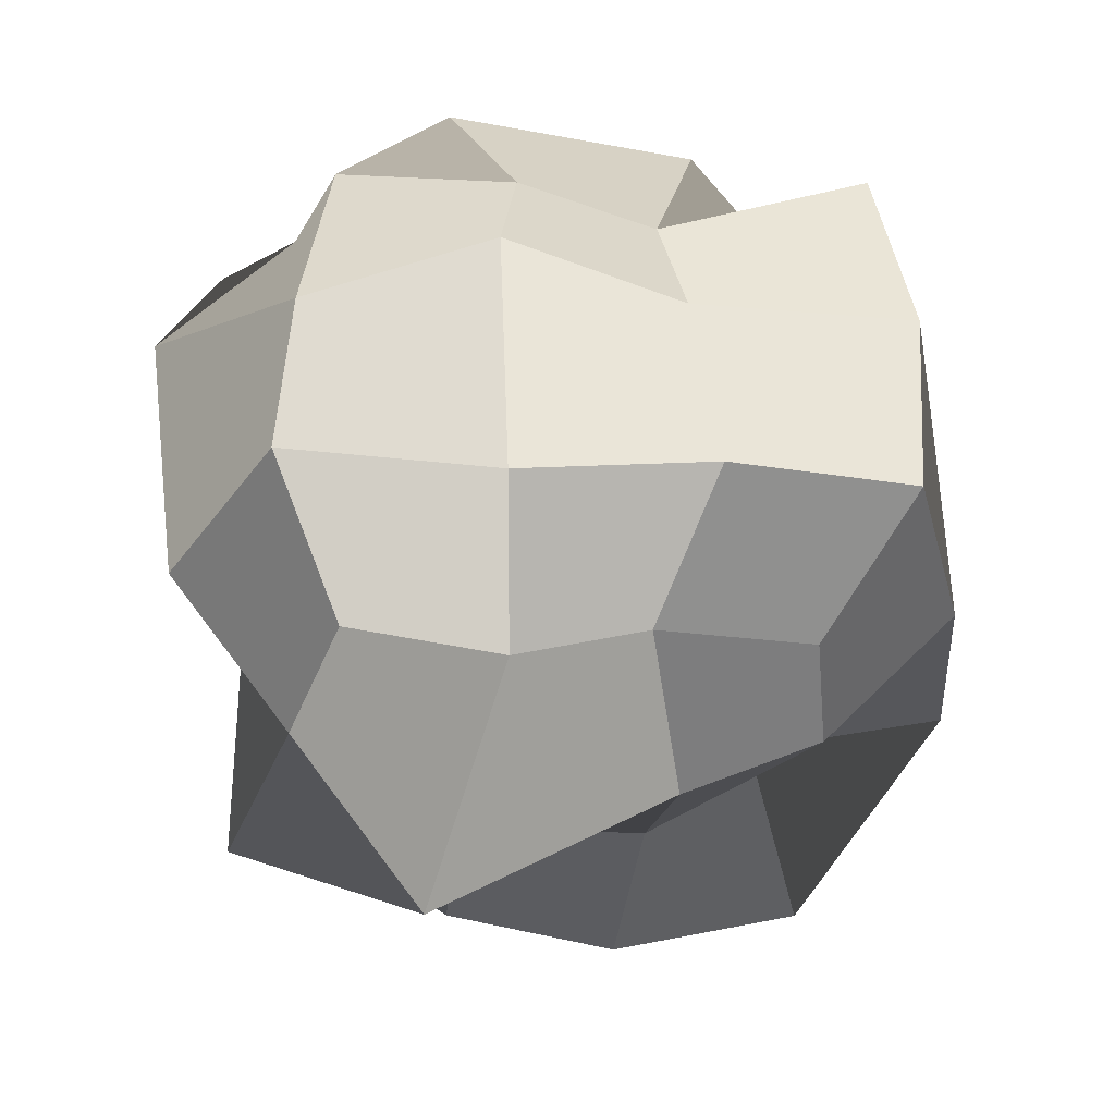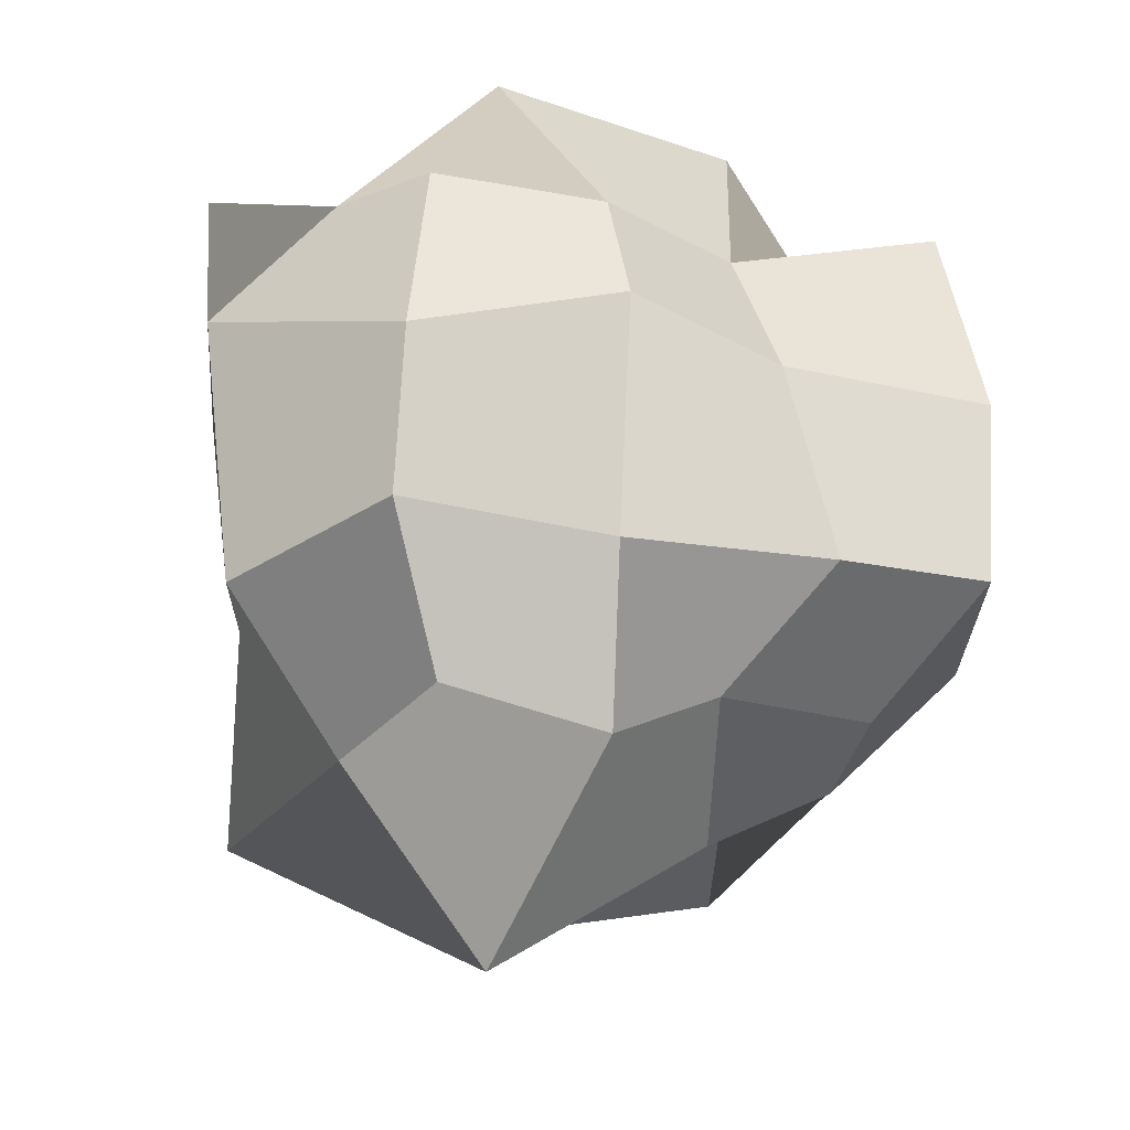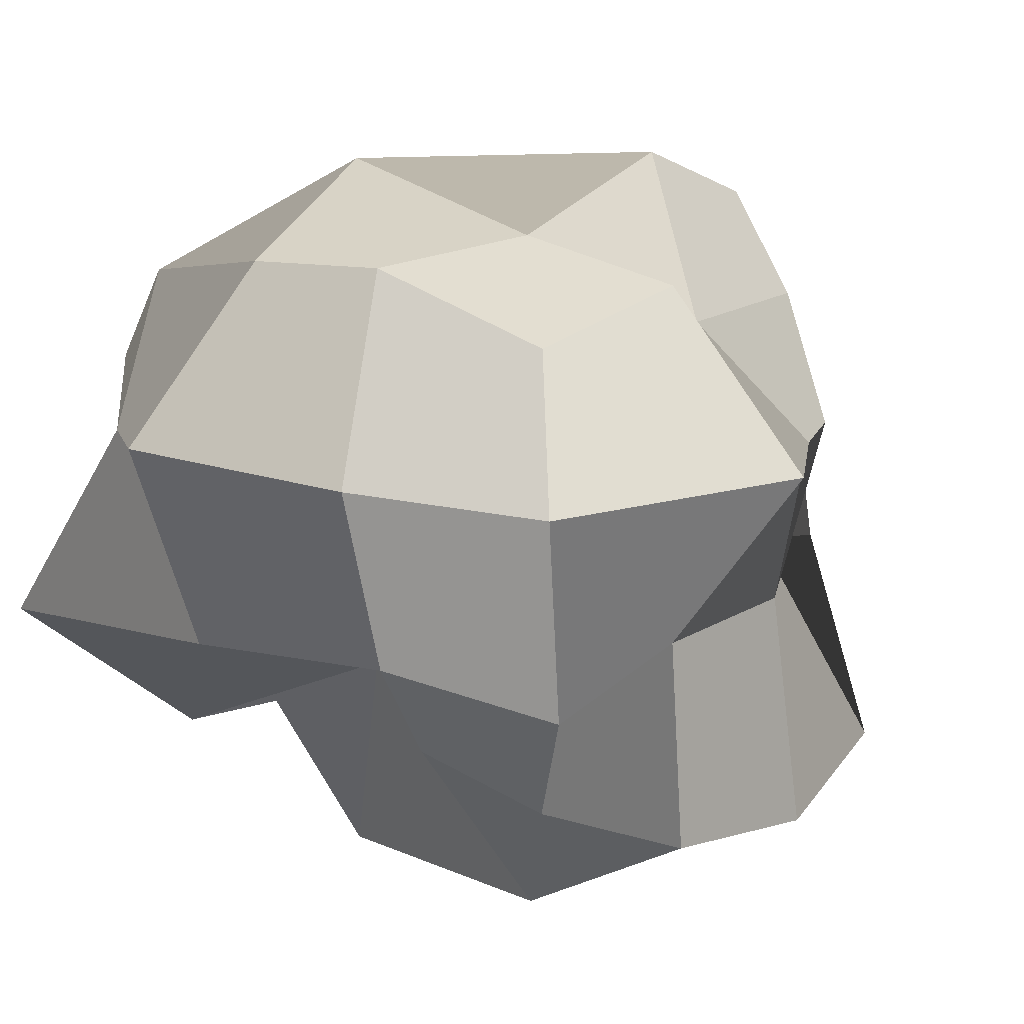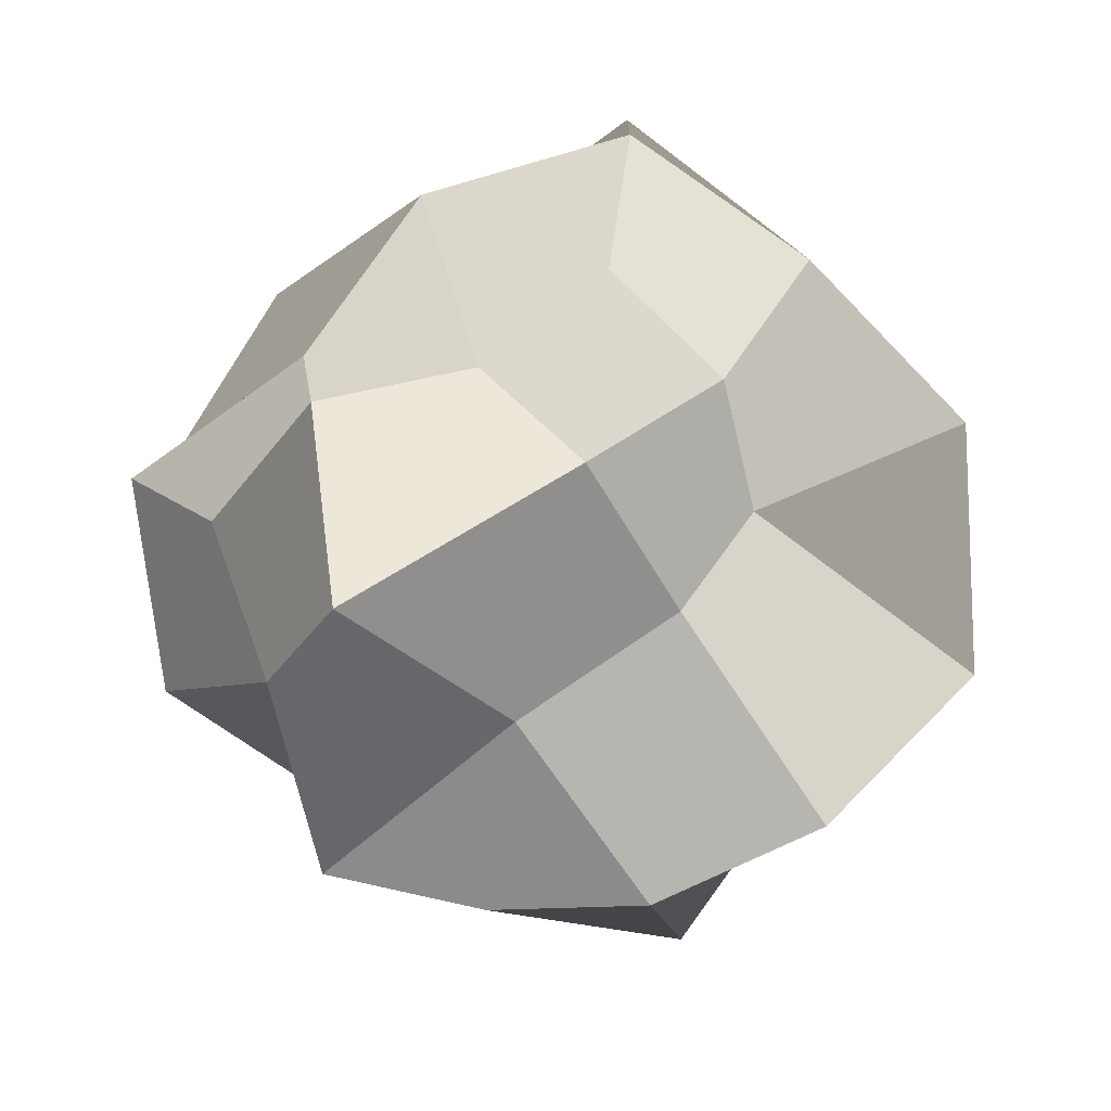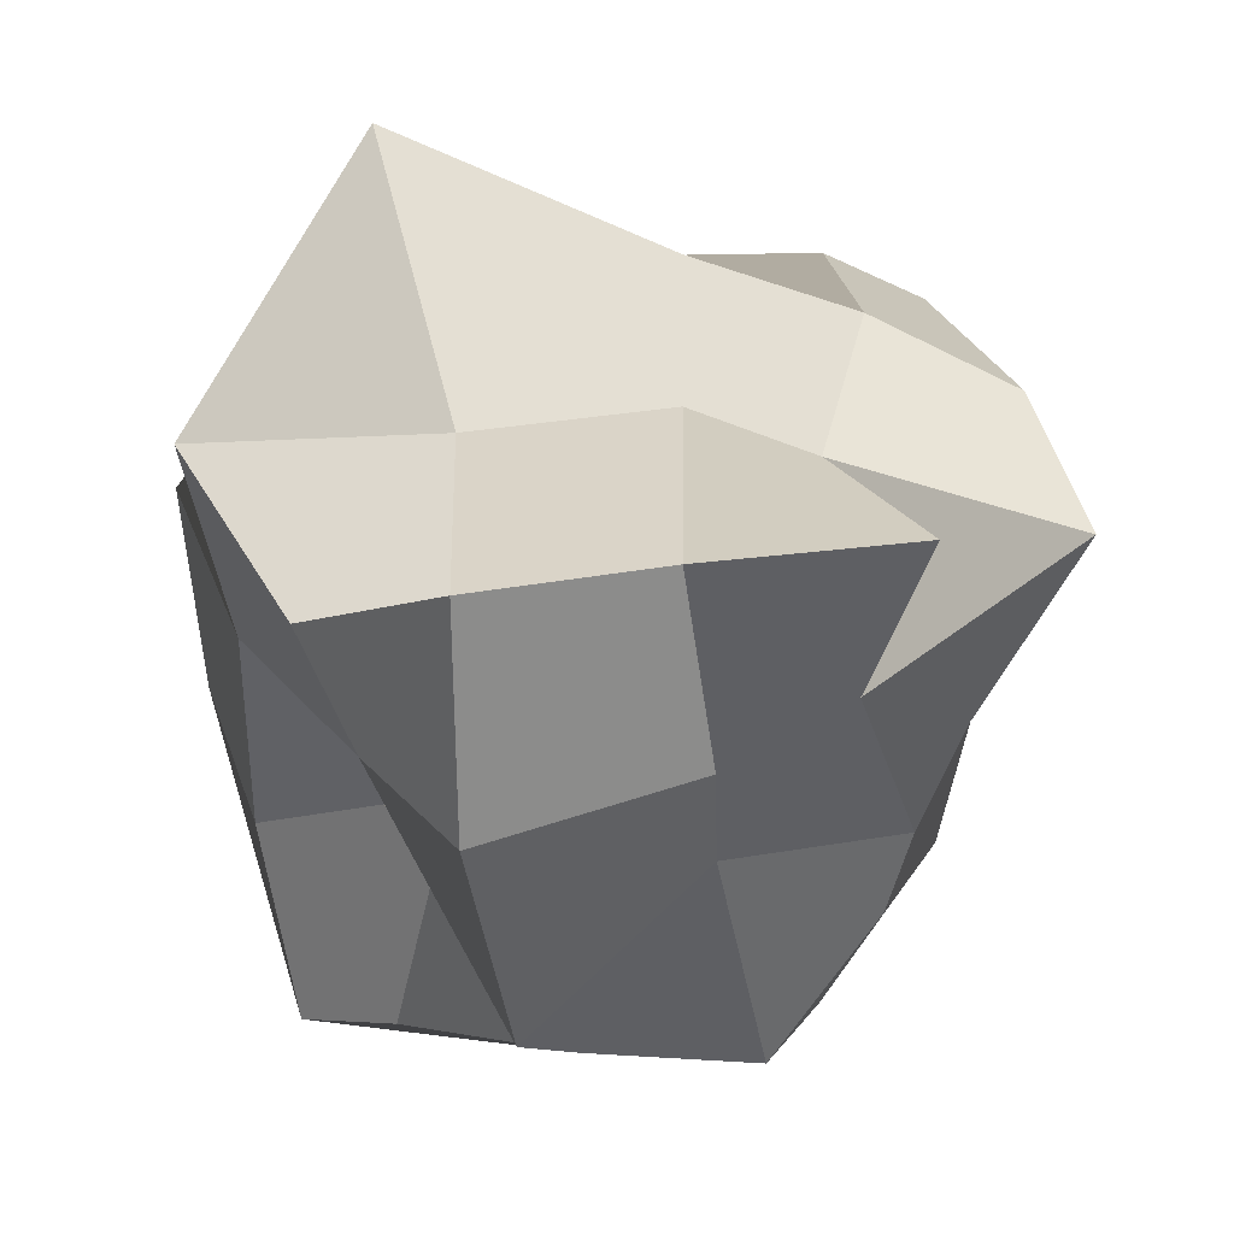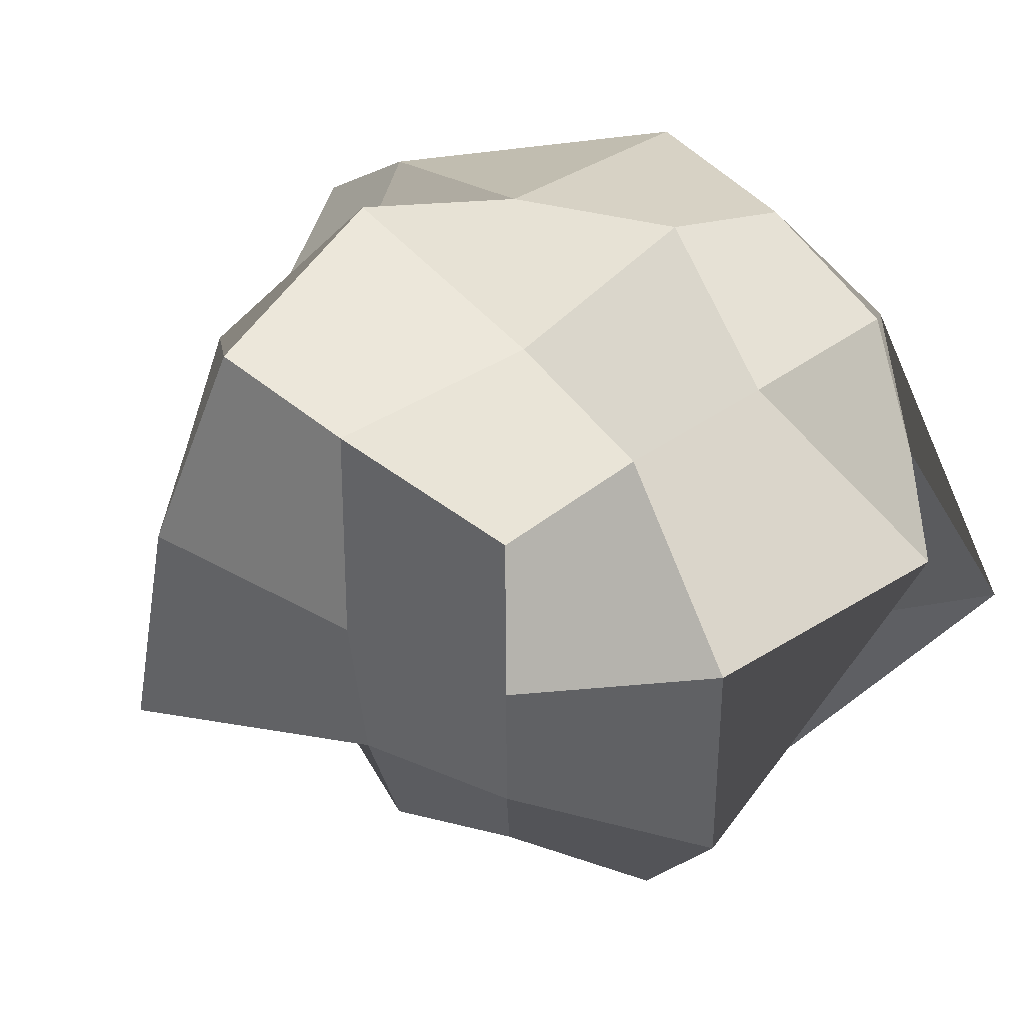
<metadata>
{"format":"obj","ext":"obj","renderer":"f3d","projection":"perspective","resolution":1024,"background":"white","views":[{"elev":-28.5,"azim":-6.8,"up":"+Y"},{"elev":-19.0,"azim":-23.2,"up":"+Y"},{"elev":15.6,"azim":-51.5,"up":"+Z"},{"elev":-79.2,"azim":34.3,"up":"+Y"},{"elev":-48.9,"azim":8.7,"up":"+Z"},{"elev":39.4,"azim":136.9,"up":"+Z"}]}
</metadata>
<code>
o Cube.008
v -0.8296 -0.8296 0.8296
v -0.9137 0.9137 0.9137
v -0.8391 -0.8391 -0.8391
v -0.8672 0.8672 -0.8672
v 0.7739 -0.7739 0.7739
v 0.9882 0.9882 0.9882
v 1.035 -1.035 -1.035
v 0.7311 0.7311 -0.7311
v -1.158 -1.158 -0.3403
v -0.9695 -0.9695 0.2833
v -1.082 -0.3186 1.082
v -1.03 0.3036 1.03
v -1.04 1.04 0.3047
v -1.319 1.319 -0.3892
v -0.5636 0.1675 -0.5636
v -0.771 -0.228 -0.771
v 0.3411 -1.159 -1.16
v -0.317 -1.078 -1.08
v -0.286 0.9723 -0.9761
v 0.3056 1.039 -1.041
v 0.8623 0.2546 -0.8623
v 0.7519 -0.2224 -0.7519
v 0.8898 -0.8898 0.2591
v 0.7173 -0.7173 -0.2068
v 0.9141 0.9141 -0.2664
v 0.9457 0.9457 0.276
v 1.109 0.3265 1.109
v 1.085 -0.3197 1.085
v -0.2882 -0.9797 0.9834
v 0.2165 -0.7367 0.7444
v 0.244 0.8299 0.8361
v -0.2717 0.9238 0.9284
v 0.4565 1.486 -0.4074
v 0.4543 1.478 0.4052
v -0.2977 0.8838 -0.2555
v -0.4804 1.577 0.4302
v -0.3385 -1.039 -0.2946
v -0.5046 -1.669 0.4534
v 0.337 -1.033 -0.2931
v 0.3661 -1.143 0.321
v 0.3675 -0.4148 1.328
v -0.309 -0.3537 1.096
v 0.3061 0.3506 1.084
v -0.3637 0.4108 1.313
v 1.502 -0.4606 -0.4113
v 1.363 -0.424 0.3763
v 1.072 0.3474 -0.3031
v 1.158 0.3699 0.3245
v -0.3947 -0.4433 -1.436
v 0.327 -0.3724 -1.167
v -0.3864 0.4345 -1.403
v 0.2493 0.2912 -0.8589
v -1.41 -0.4365 0.3882
v -1.151 -0.3682 -0.3229
v -1.52 0.4654 0.4159
v -1.272 0.4 -0.3534
f 56 14 4 15
f 52 20 8 21
f 48 26 6 27
f 44 32 2 12
f 40 23 5 30
f 36 13 2 32
f 26 34 31 6
f 34 36 32 31
f 8 20 33 25
f 25 33 34 26
f 20 19 35 33
f 33 35 36 34
f 19 4 14 35
f 35 14 13 36
f 10 38 29 1
f 38 40 30 29
f 3 18 37 9
f 9 37 38 10
f 18 17 39 37
f 37 39 40 38
f 17 7 24 39
f 39 24 23 40
f 29 42 11 1
f 42 44 12 11
f 5 28 41 30
f 30 41 42 29
f 28 27 43 41
f 41 43 44 42
f 27 6 31 43
f 43 31 32 44
f 23 46 28 5
f 46 48 27 28
f 7 22 45 24
f 24 45 46 23
f 22 21 47 45
f 45 47 48 46
f 21 8 25 47
f 47 25 26 48
f 17 50 22 7
f 50 52 21 22
f 3 16 49 18
f 18 49 50 17
f 16 15 51 49
f 49 51 52 50
f 15 4 19 51
f 51 19 20 52
f 9 54 16 3
f 54 56 15 16
f 1 11 53 10
f 10 53 54 9
f 11 12 55 53
f 53 55 56 54
f 12 2 13 55
f 55 13 14 56

</code>
